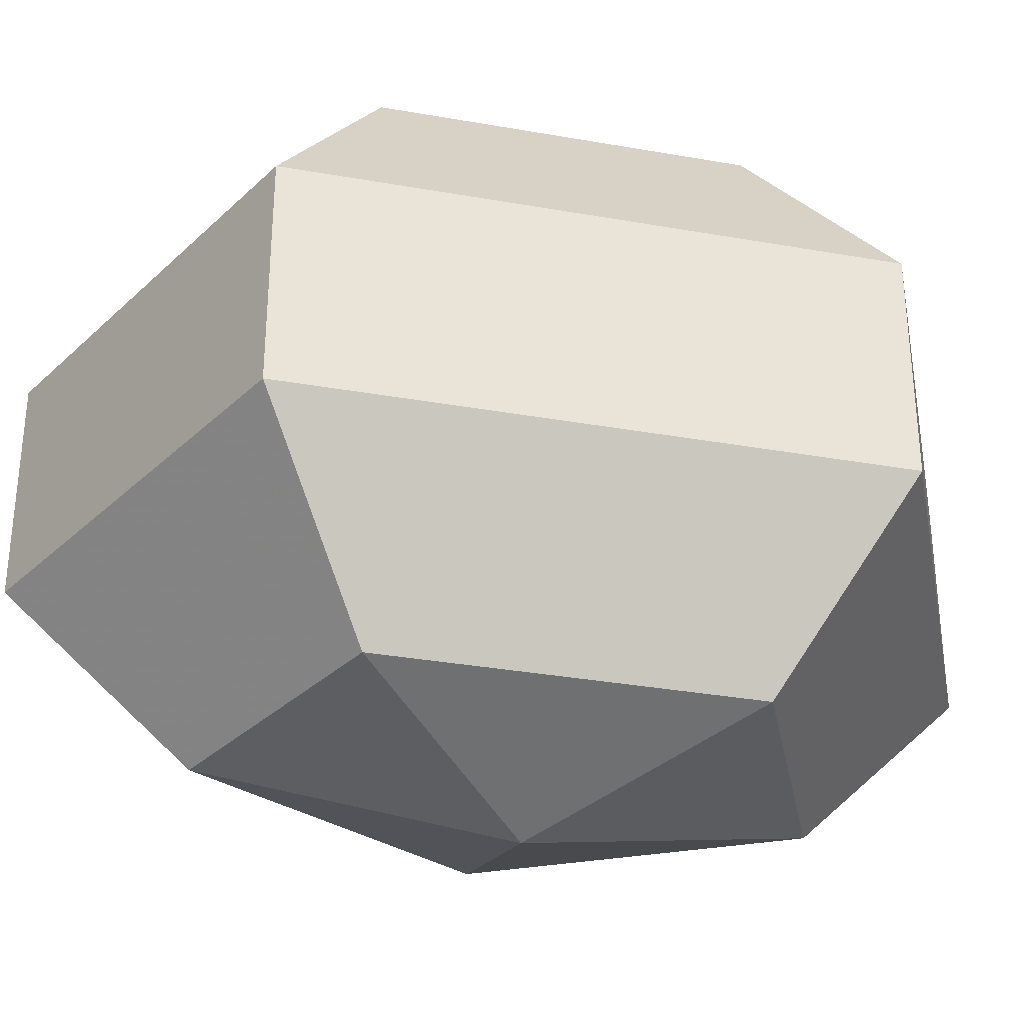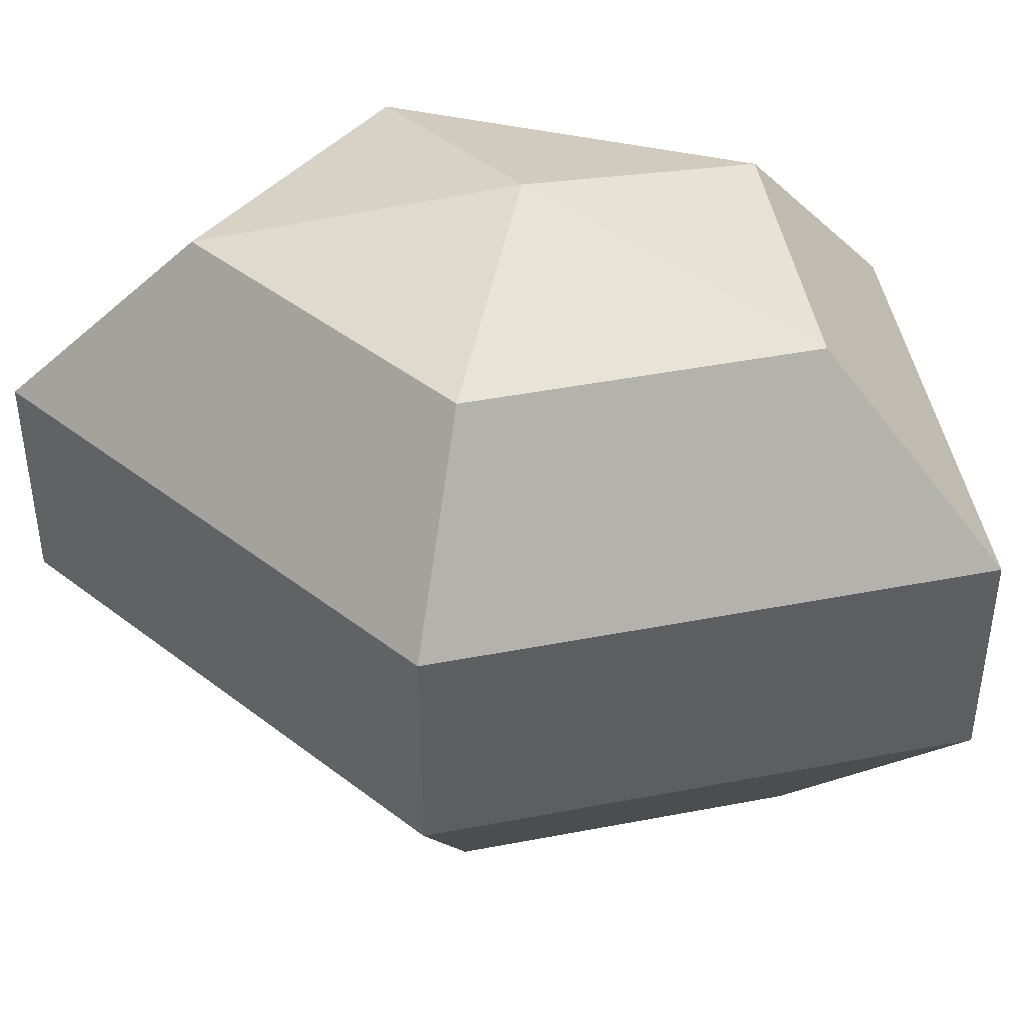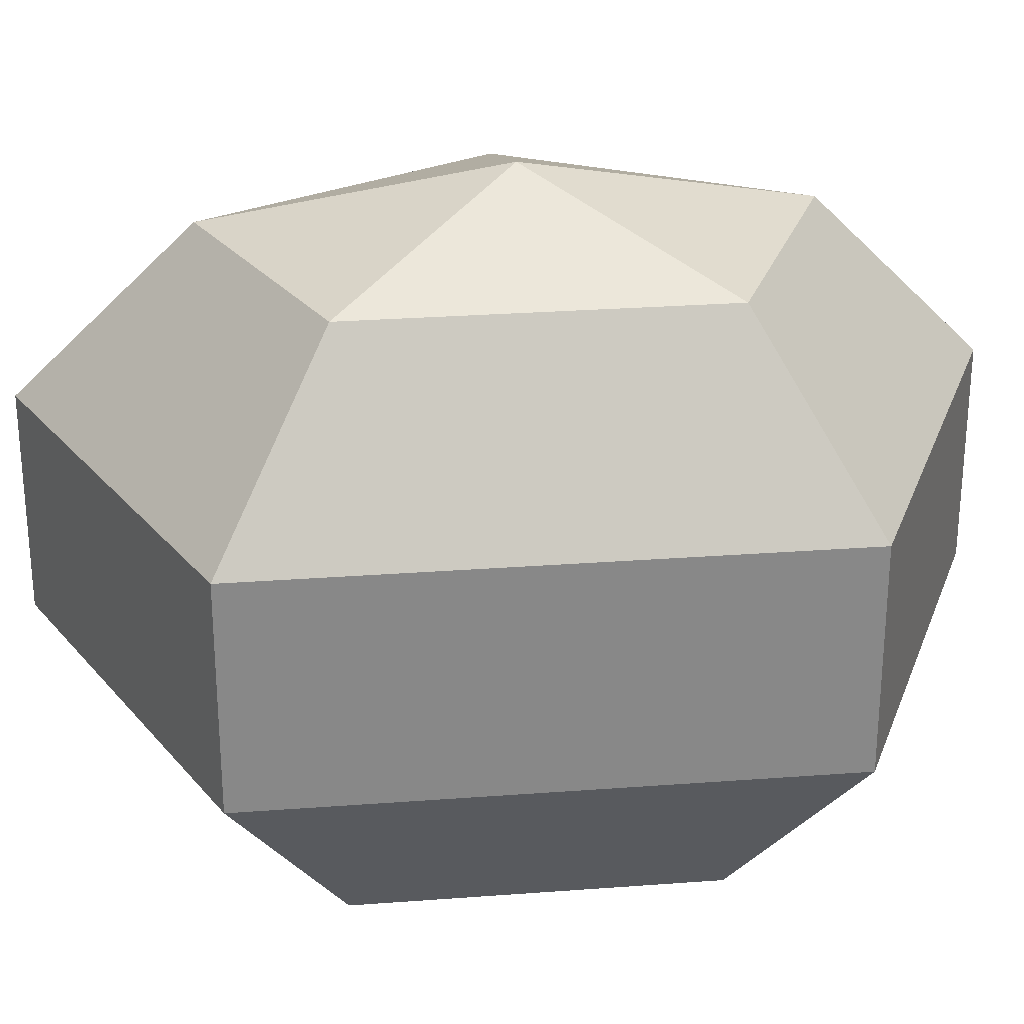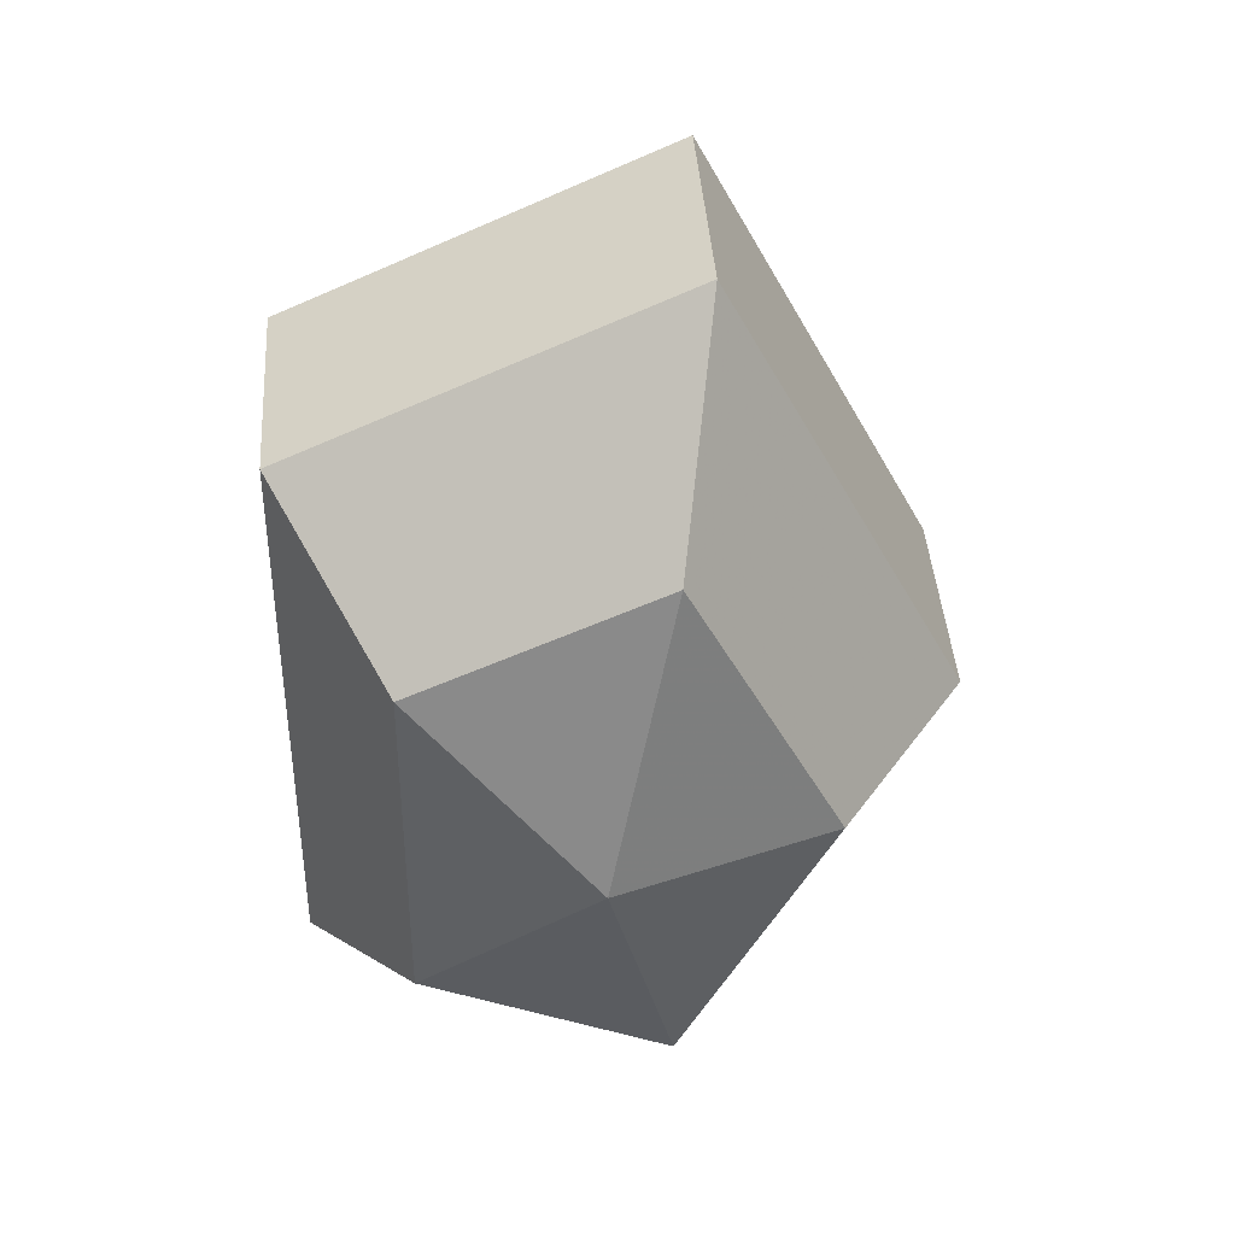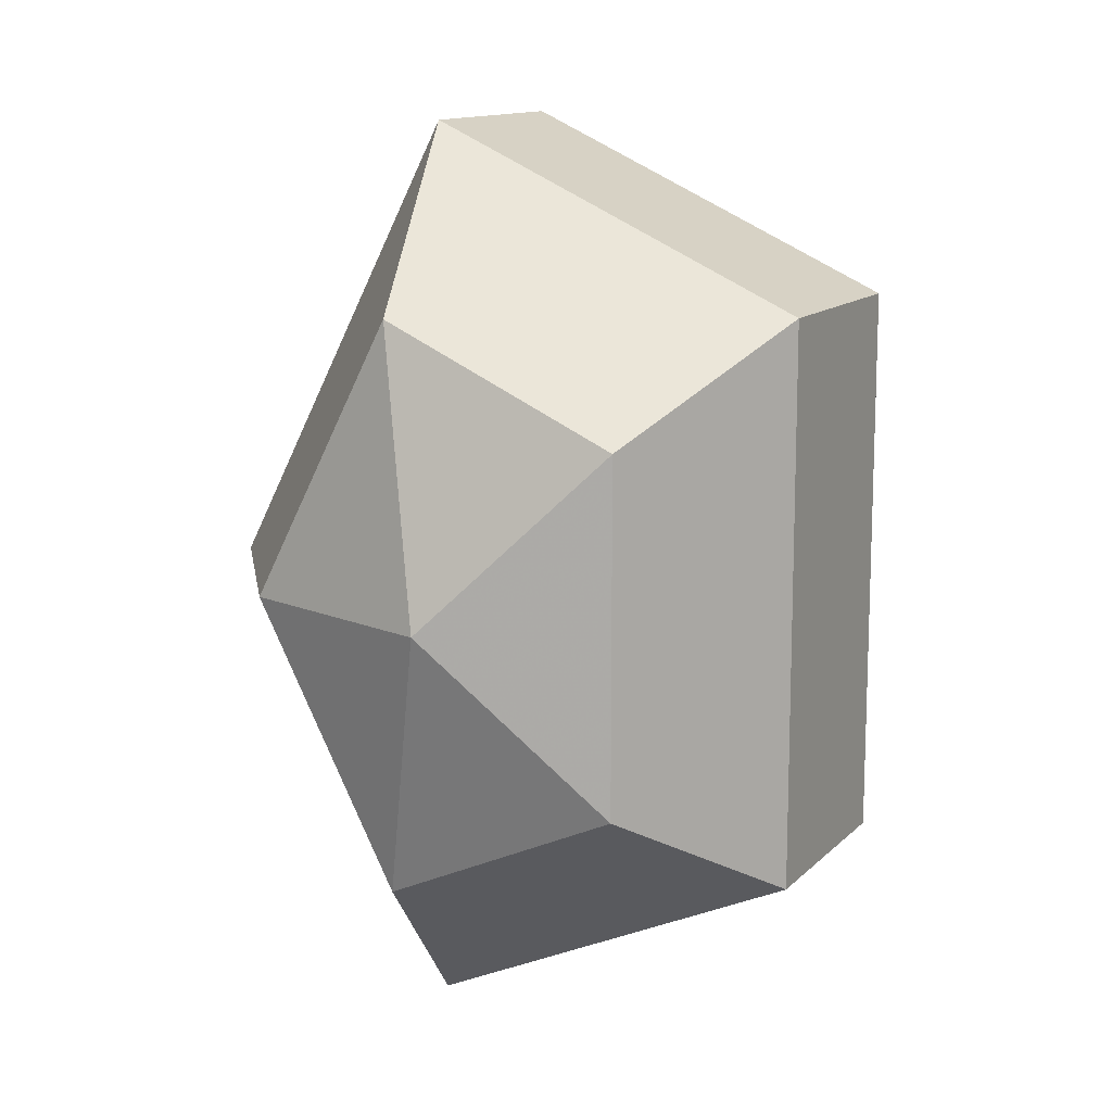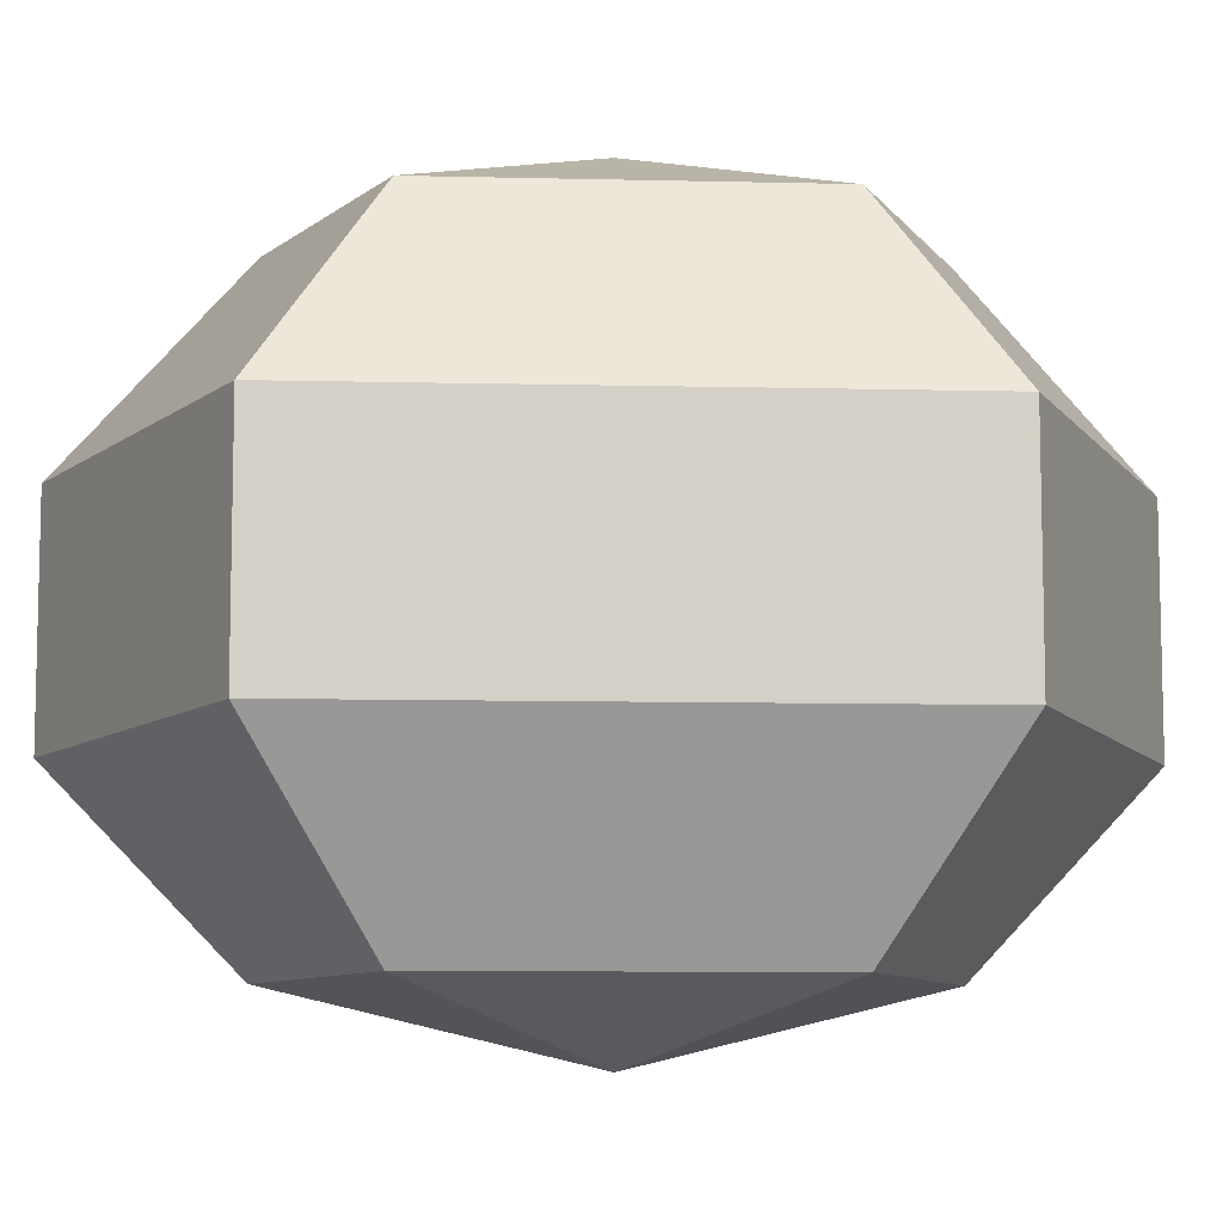
<metadata>
{"format":"obj","ext":"obj","renderer":"f3d","projection":"perspective","resolution":1024,"background":"white","views":[{"elev":-33.1,"azim":76.3,"up":"+Z"},{"elev":44.1,"azim":-75.3,"up":"+Z"},{"elev":27.5,"azim":83.4,"up":"+Z"},{"elev":41.2,"azim":176.1,"up":"+Y"},{"elev":12.9,"azim":26.8,"up":"+Y"},{"elev":-8.9,"azim":86.3,"up":"+Z"}]}
</metadata>
<code>
v 193 110 66
v 193 110 66
v 193 110 66
v 193 110 66
v 193 110 66
v 193 110 66
v 188.6 110 67.43
v 191.6 104.1 67.43
v 196.6 106.4 67.43
v 196.6 113.6 67.43
v 191.6 115.9 67.43
v 188.6 110 67.43
v 185.9 110 71.18
v 190.8 100.5 71.18
v 198.8 104.1 71.18
v 198.8 115.9 71.18
v 190.8 119.5 71.18
v 185.9 110 71.18
v 185.9 110 75.82
v 190.8 100.5 75.82
v 198.8 104.1 75.82
v 198.8 115.9 75.82
v 190.8 119.5 75.82
v 185.9 110 75.82
v 188.6 110 79.57
v 191.6 104.1 79.57
v 196.6 106.4 79.57
v 196.6 113.6 79.57
v 191.6 115.9 79.57
v 188.6 110 79.57
v 193 110 81
v 193 110 81
v 193 110 81
v 193 110 81
v 193 110 81
v 193 110 81
g foo
f 8 7 1
f 9 8 2
f 10 9 3
f 11 10 4
f 12 11 5
f 14 13 7
f 15 14 8
f 16 15 9
f 17 16 10
f 18 17 11
f 20 19 13
f 21 20 14
f 22 21 15
f 23 22 16
f 24 23 17
f 26 25 19
f 27 26 20
f 28 27 21
f 29 28 22
f 30 29 23
f 32 31 25
f 33 32 26
f 34 33 27
f 35 34 28
f 36 35 29
f 2 8 1
f 3 9 2
f 4 10 3
f 5 11 4
f 6 12 5
f 8 14 7
f 9 15 8
f 10 16 9
f 11 17 10
f 12 18 11
f 14 20 13
f 15 21 14
f 16 22 15
f 17 23 16
f 18 24 17
f 20 26 19
f 21 27 20
f 22 28 21
f 23 29 22
f 24 30 23
f 26 32 25
f 27 33 26
f 28 34 27
f 29 35 28
f 30 36 29
g

</code>
